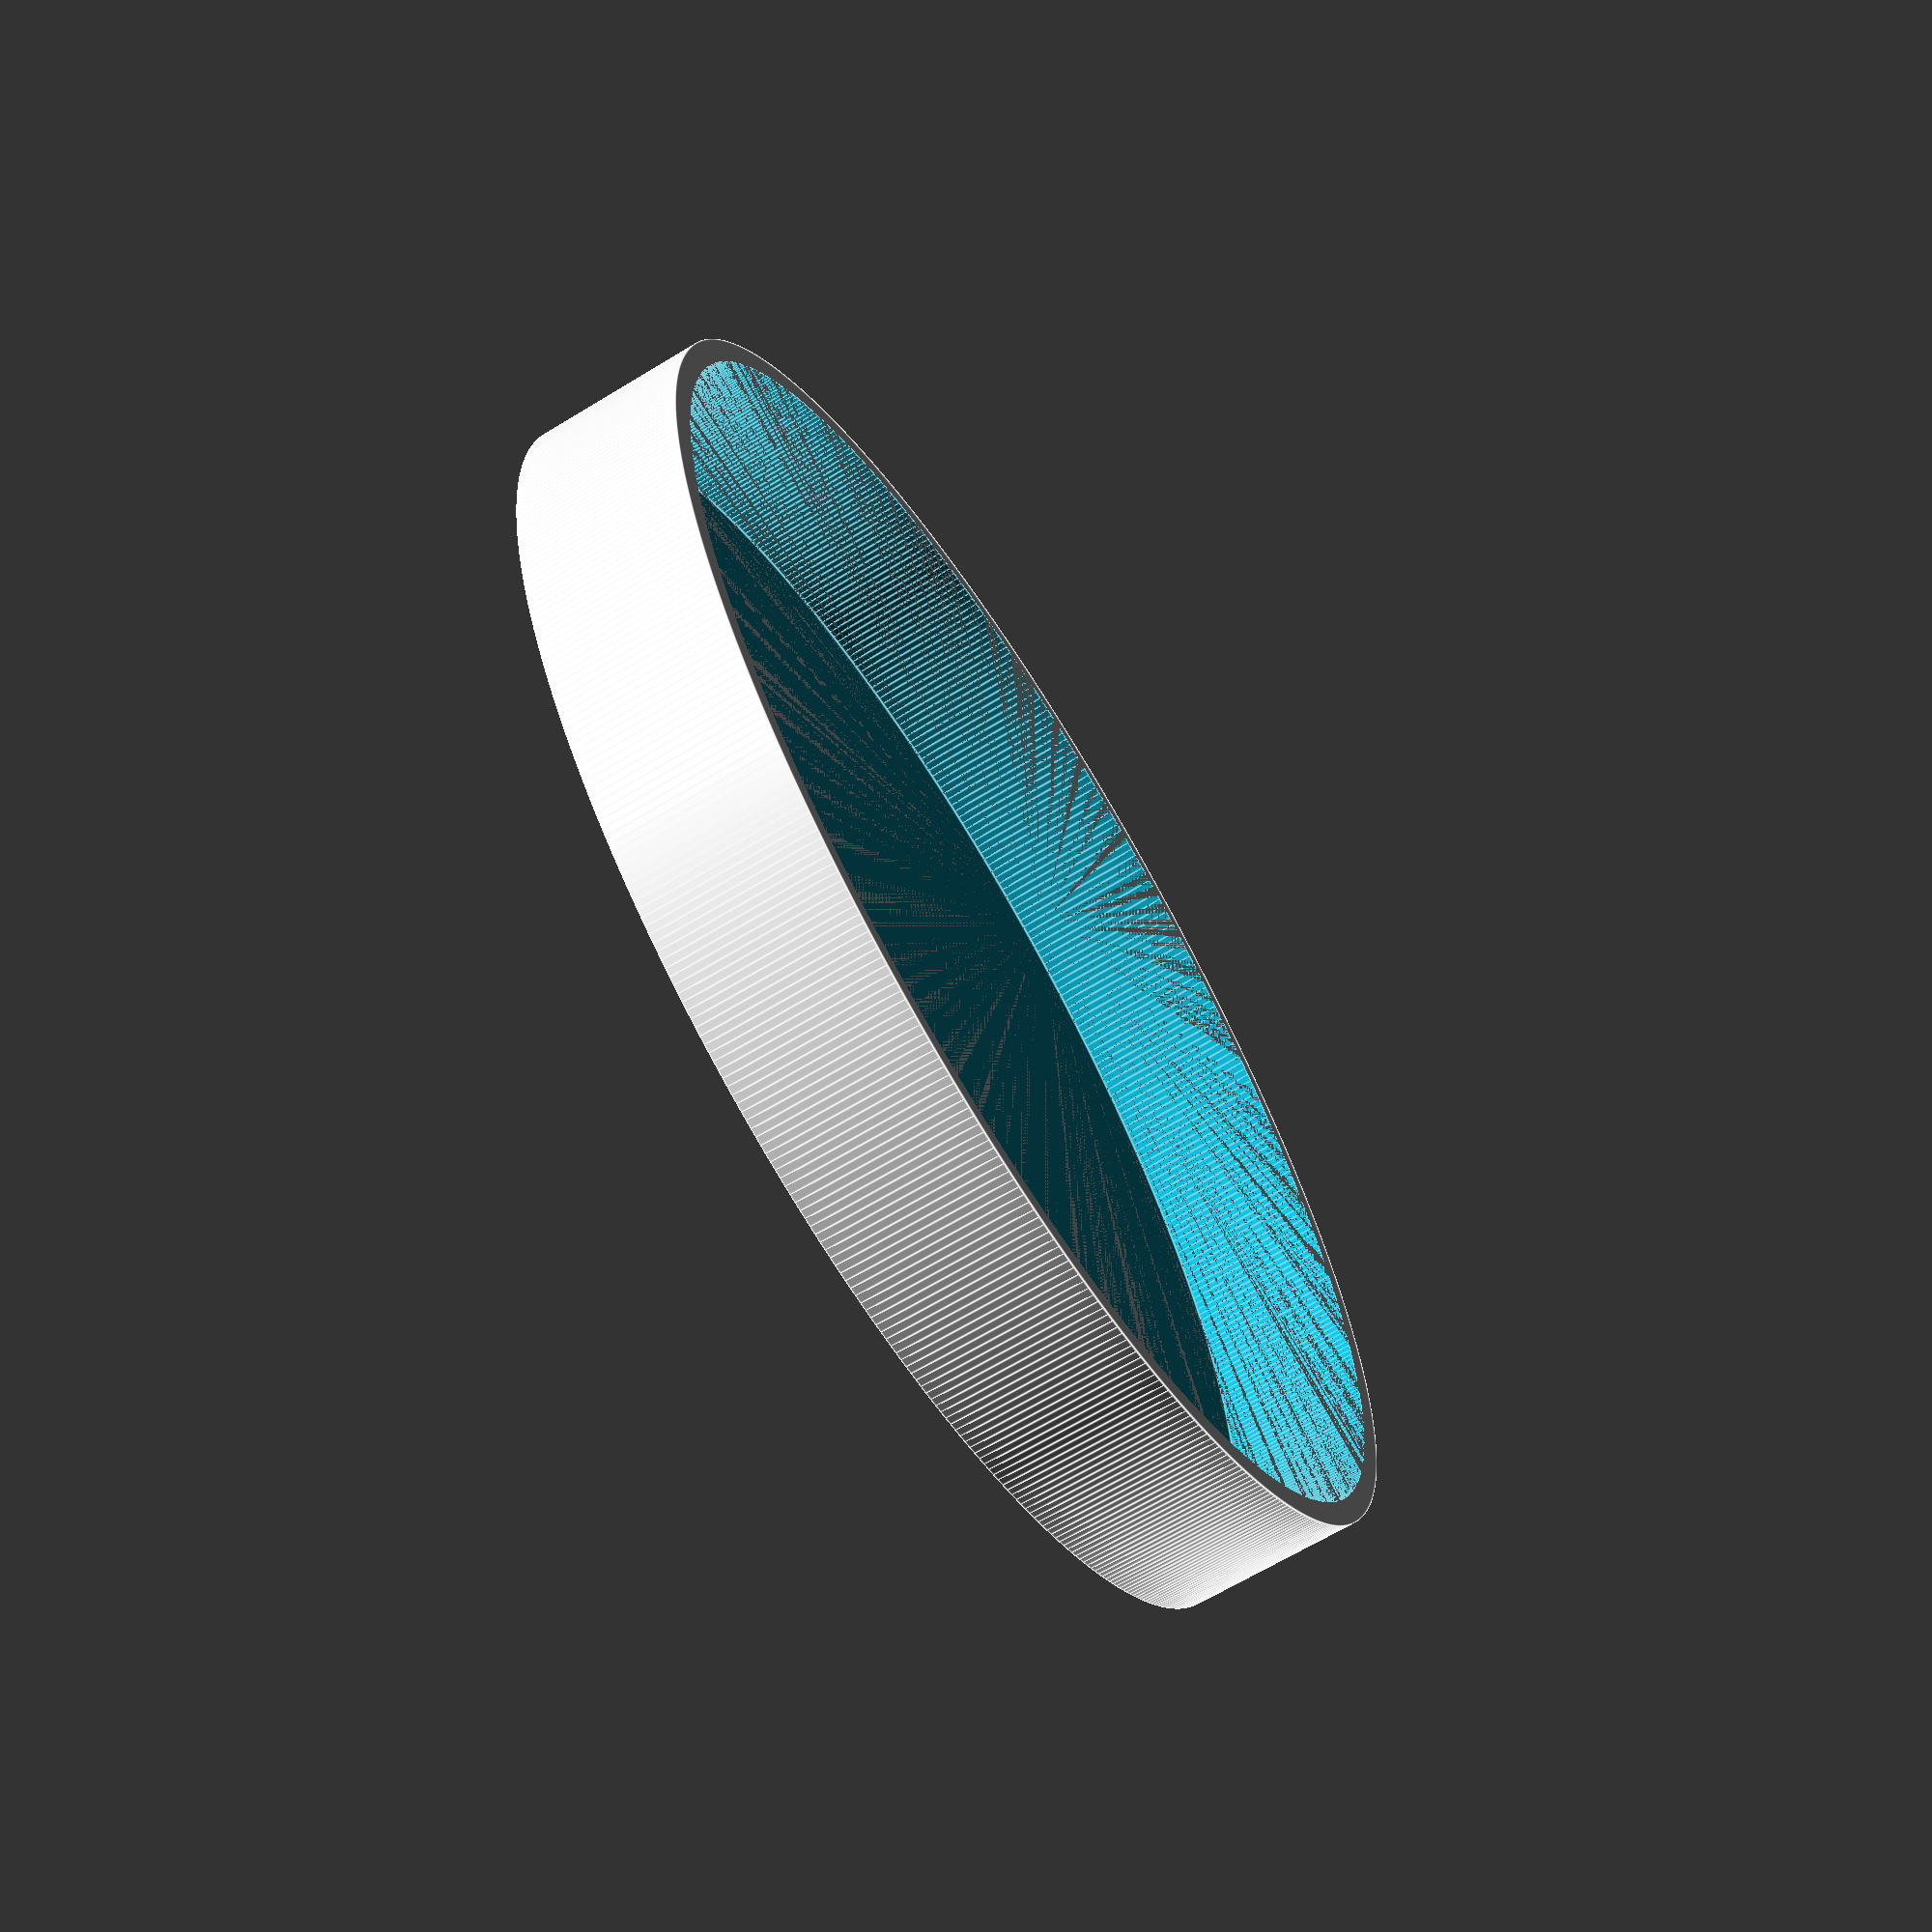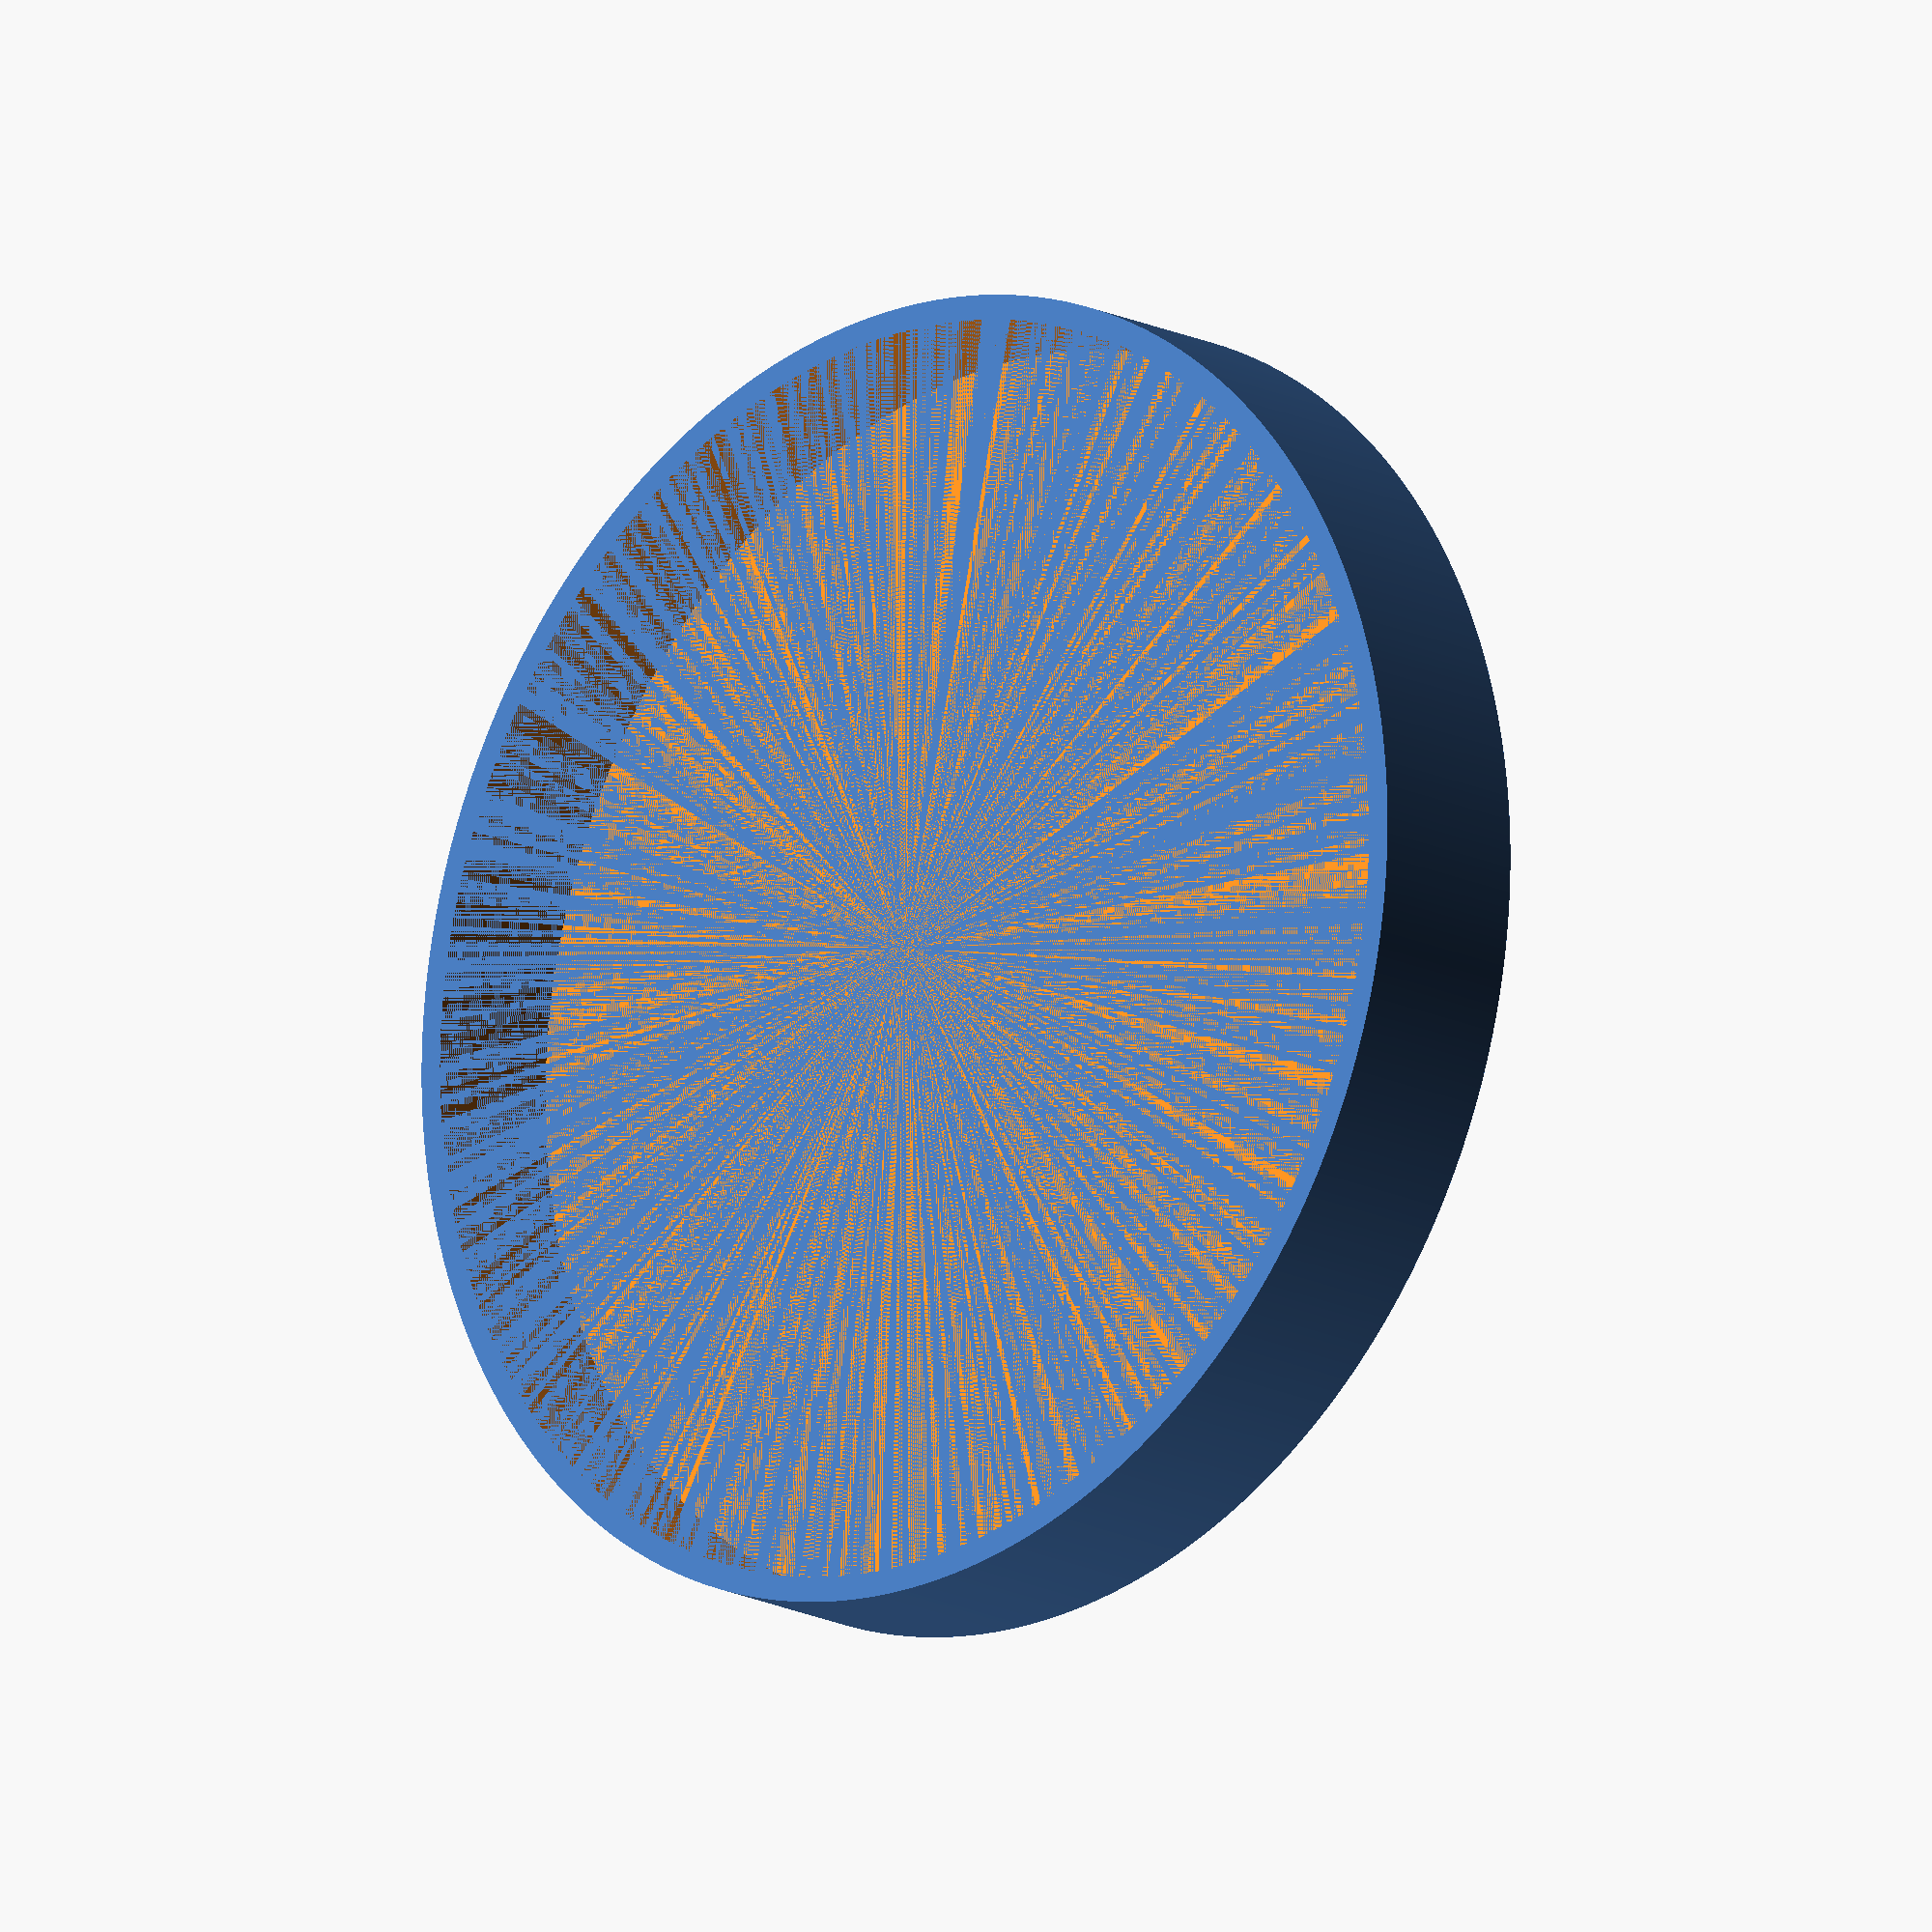
<openscad>
BASE_DIA = 25.2;
BASE_THICKNESS = 3;

ADAPTER_DIA = BASE_DIA;
ADAPTER_THICKNESS = 0.5;

LIP_THICKNESS = 0.5;
LIP_DIA = BASE_DIA + LIP_THICKNESS * 2;
LIP_HEIGHT = ADAPTER_THICKNESS + BASE_THICKNESS;


HOOK_BOT_DIA = 6;
HOOK_TOP_DIA = 5;
HOOK_HEIGHT = BASE_THICKNESS + ADAPTER_THICKNESS + 0.5;
HOOK_OFFSET = 0.6;
HOOKS = ceil(BASE_DIA * 3.1415 / 23);

HOOKS_INSTEAD_OF_LIP = false;

$fn = 500;

difference() {
    union() {
        cylinder(d = ADAPTER_DIA, h = ADAPTER_THICKNESS);

        if(HOOKS_INSTEAD_OF_LIP) {
            for(i = [0:HOOKS-1]) {
                rotate([0, 0, i * 360/HOOKS])
                translate([0, ADAPTER_DIA/2 - HOOK_OFFSET, 0])
                cylinder(d1 = HOOK_BOT_DIA, d2 = HOOK_TOP_DIA, h = HOOK_HEIGHT);
            }
        } else {
            cylinder(d = LIP_DIA, h = LIP_HEIGHT);
        }
    }

    translate([0, 0, ADAPTER_THICKNESS]) {
        cylinder(d = BASE_DIA, h = BASE_THICKNESS);
        if(HOOKS_INSTEAD_OF_LIP) {
            cylinder(d = BASE_DIA - 2 * HOOK_OFFSET, h = HOOK_HEIGHT);
        }
    }
}

</openscad>
<views>
elev=65.3 azim=148.9 roll=301.6 proj=p view=edges
elev=15.9 azim=183.8 roll=43.6 proj=o view=solid
</views>
